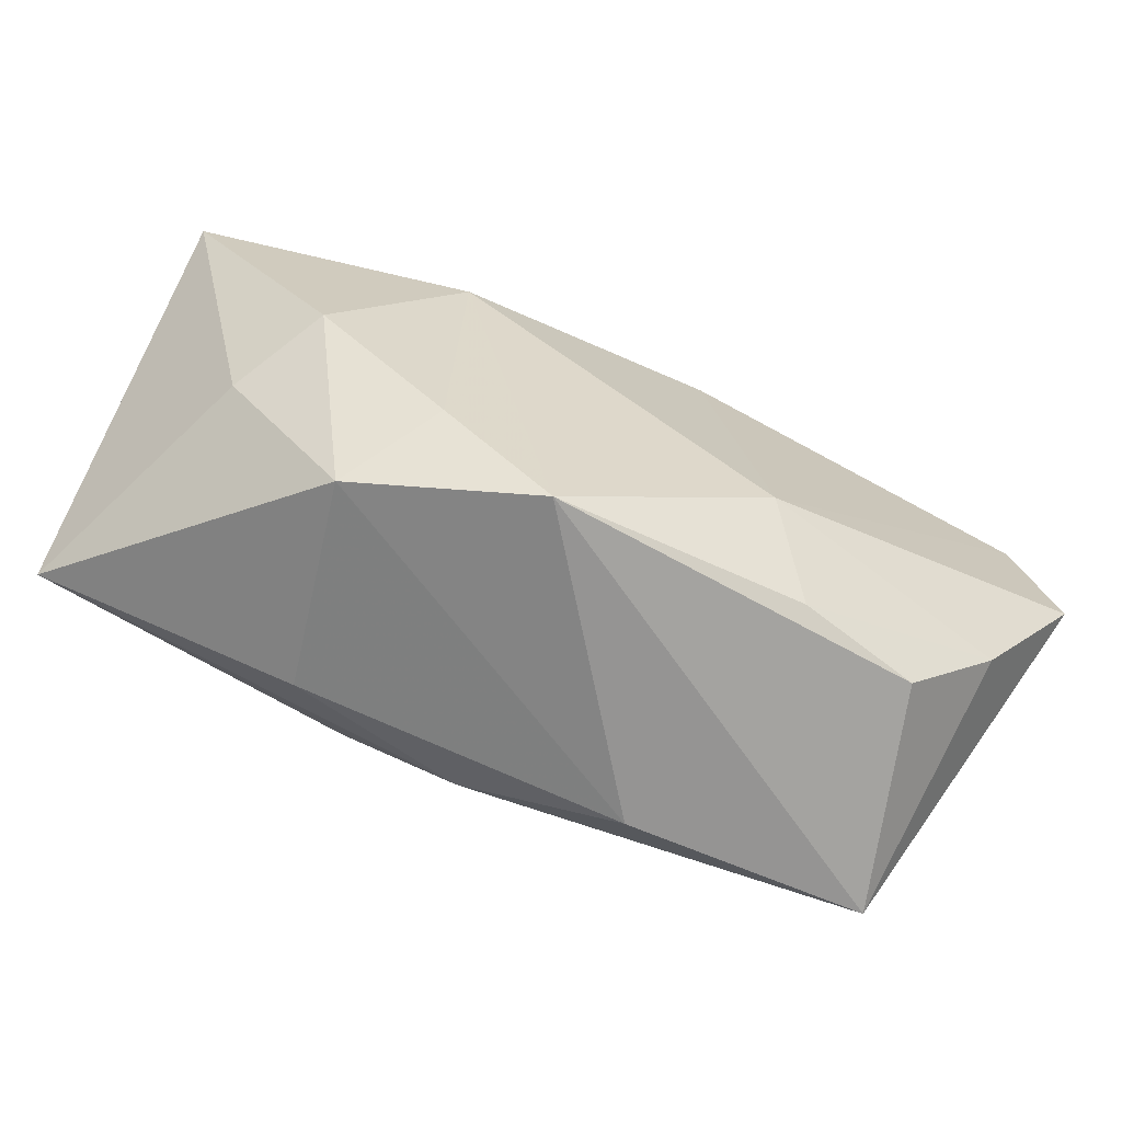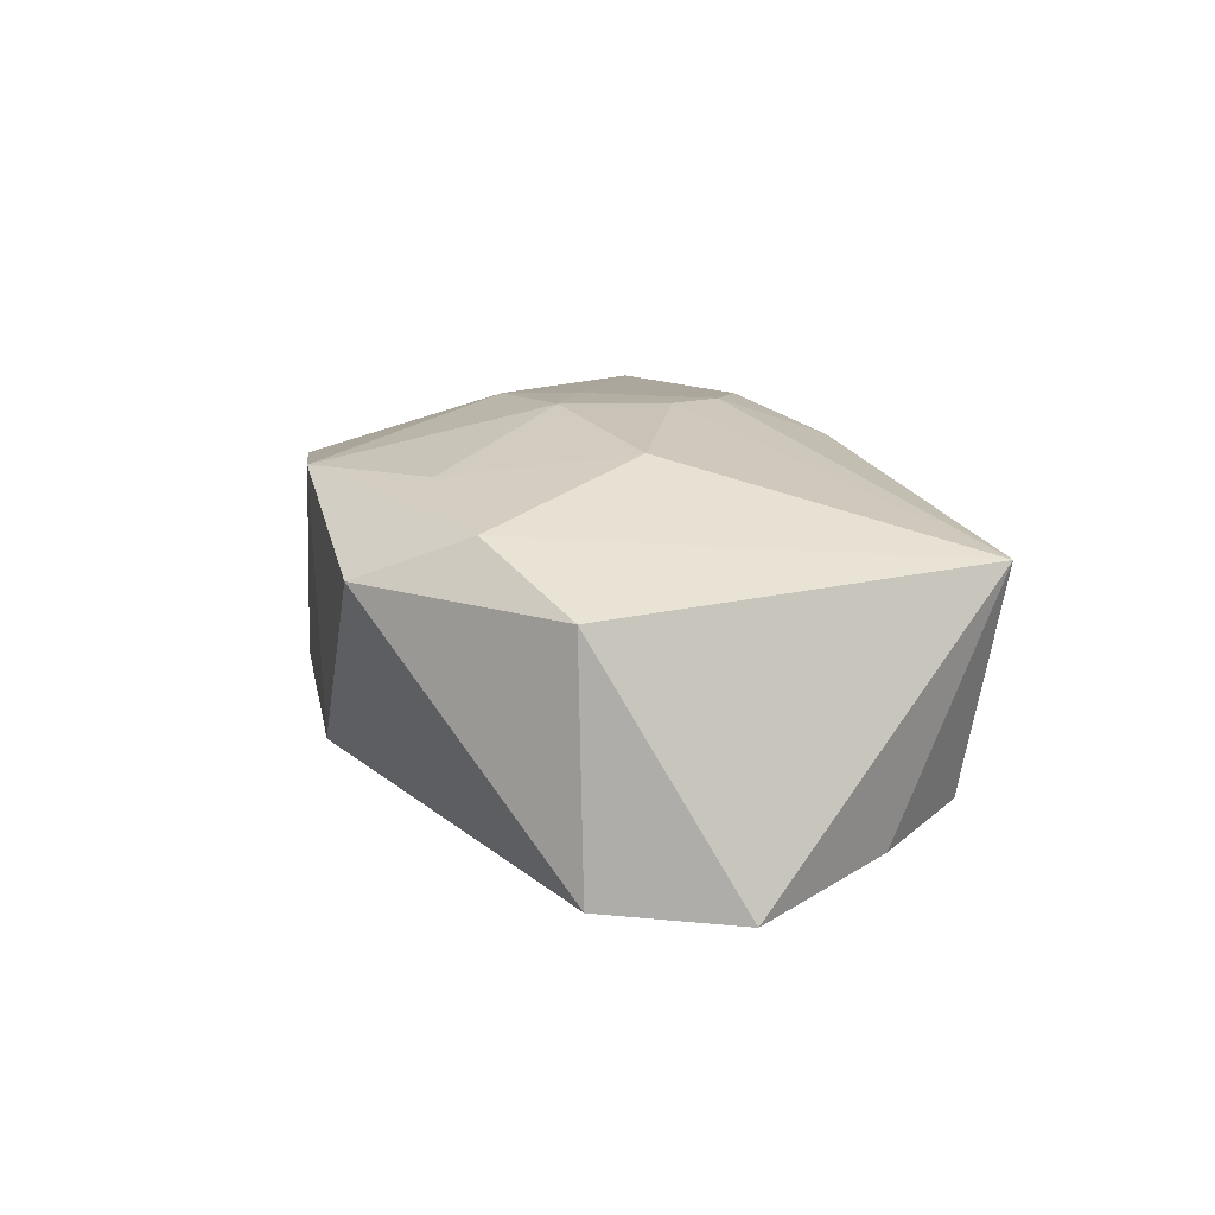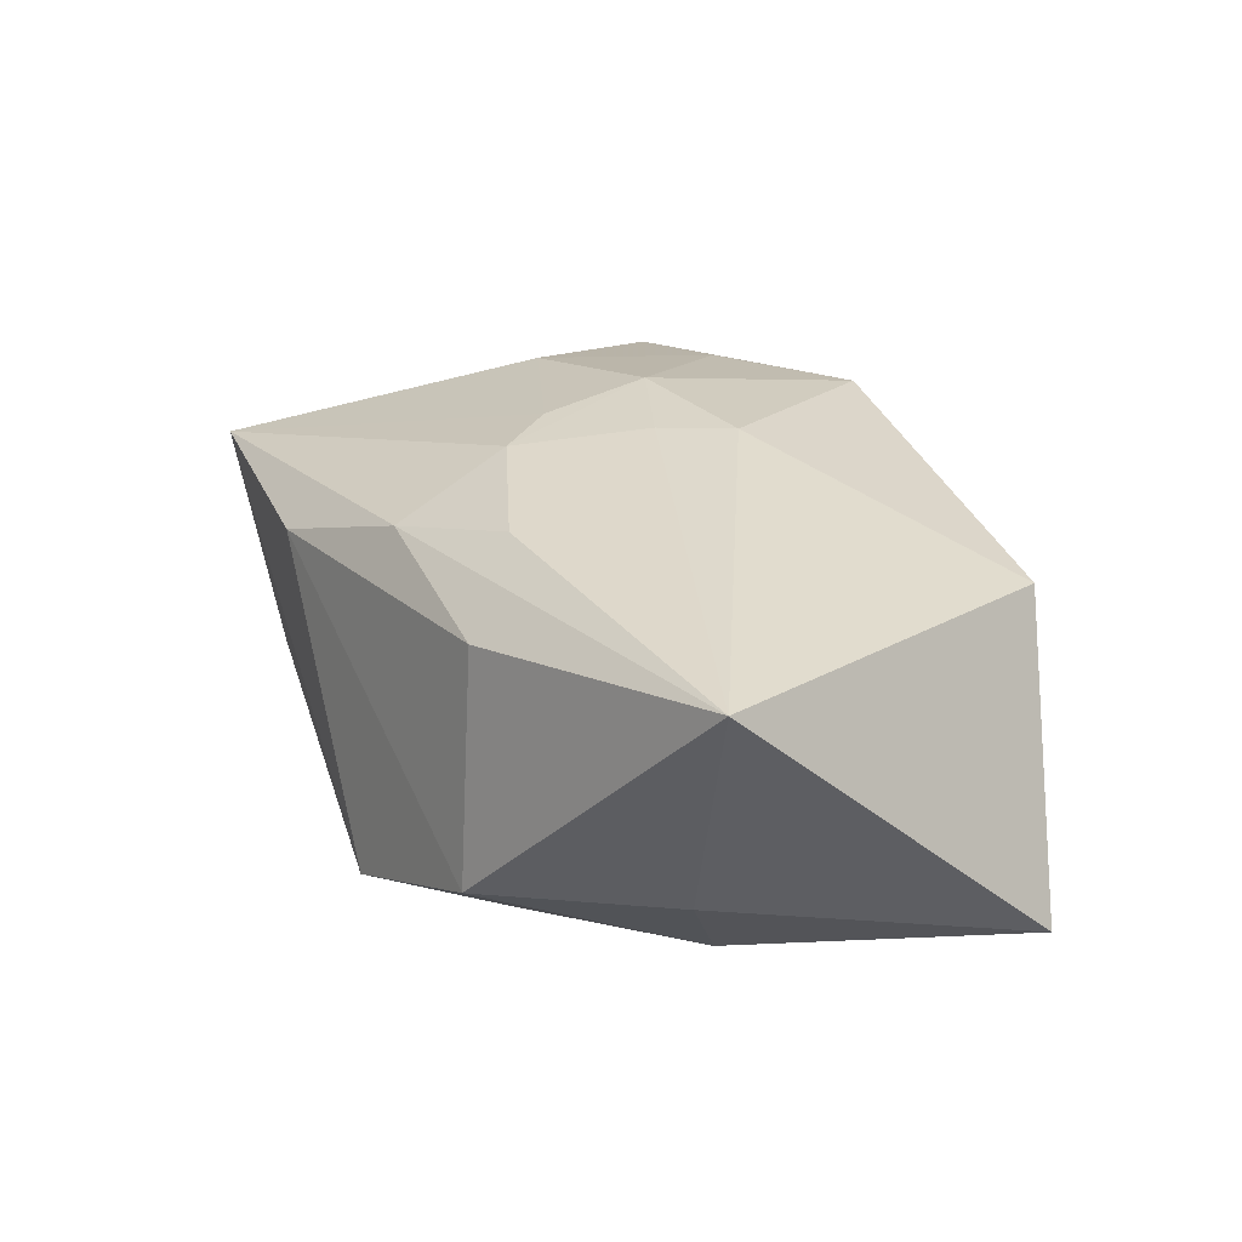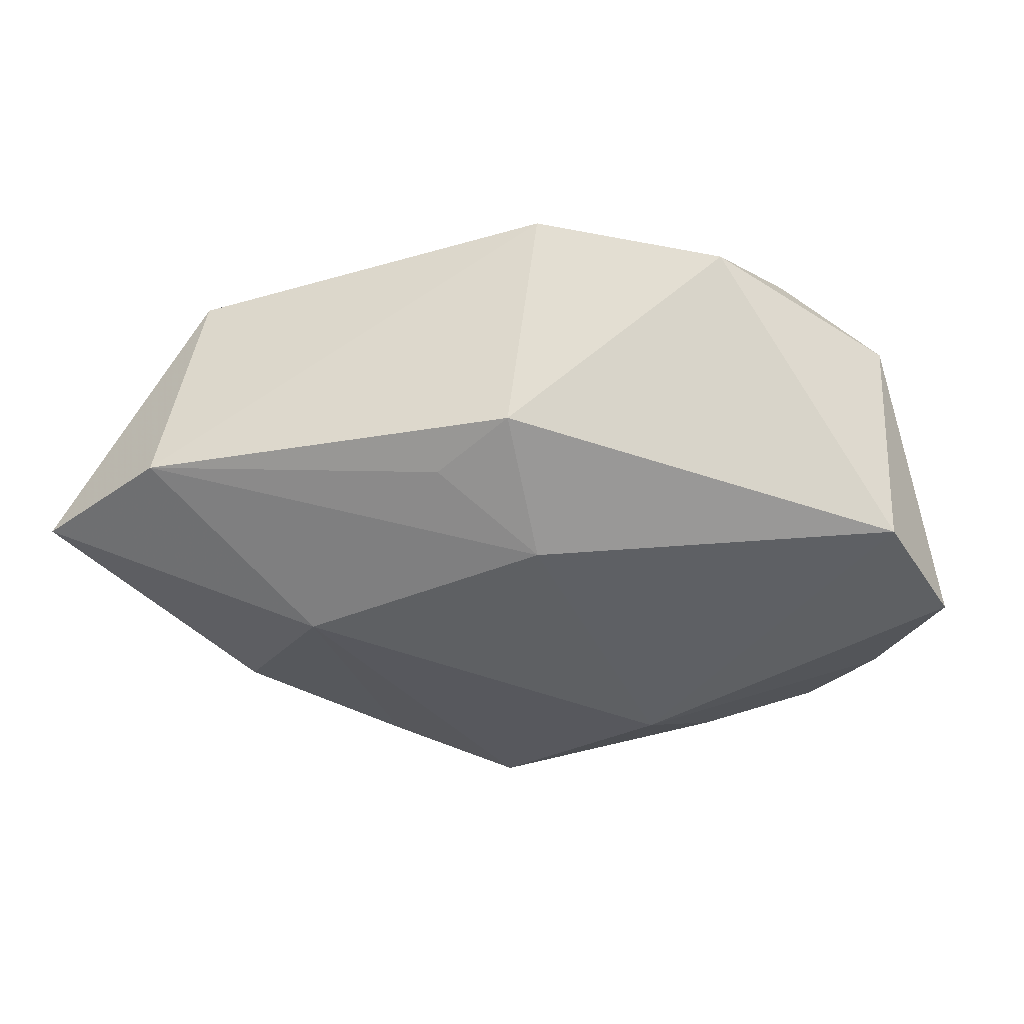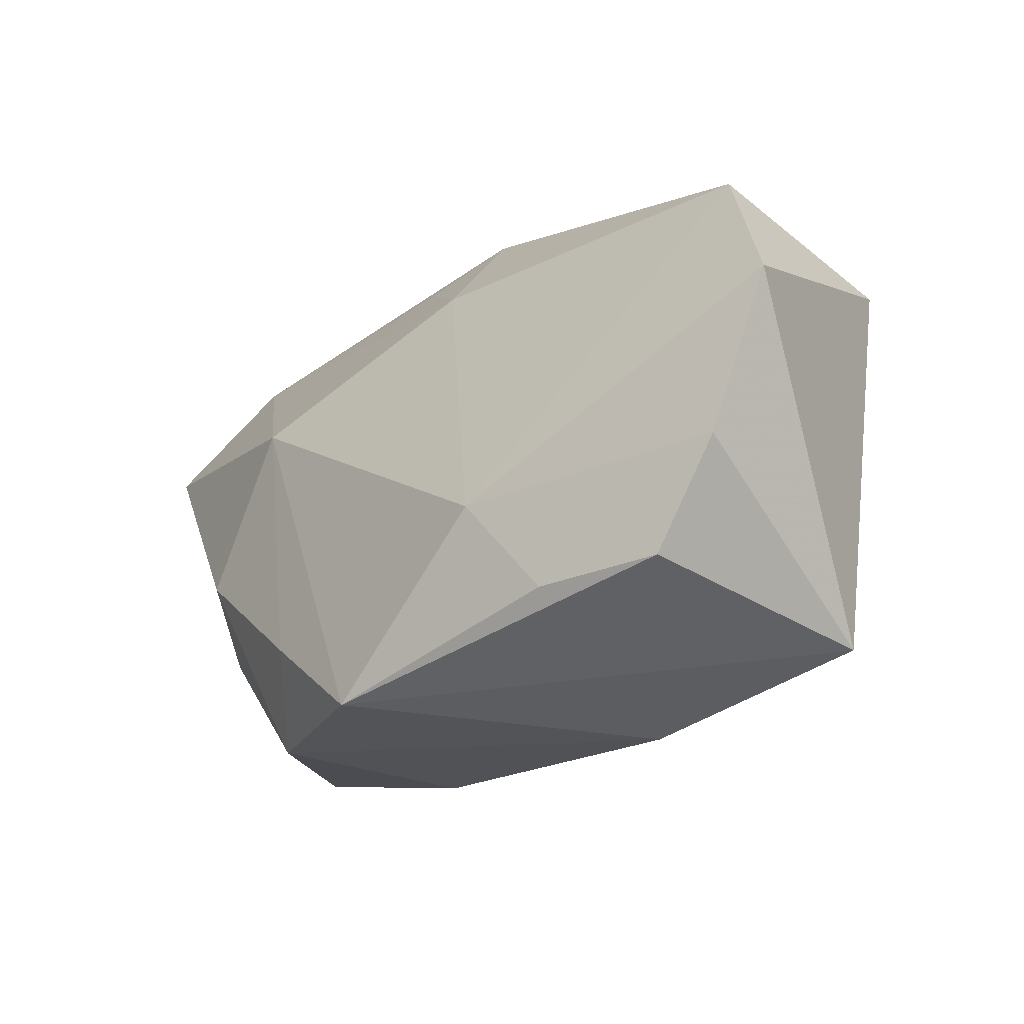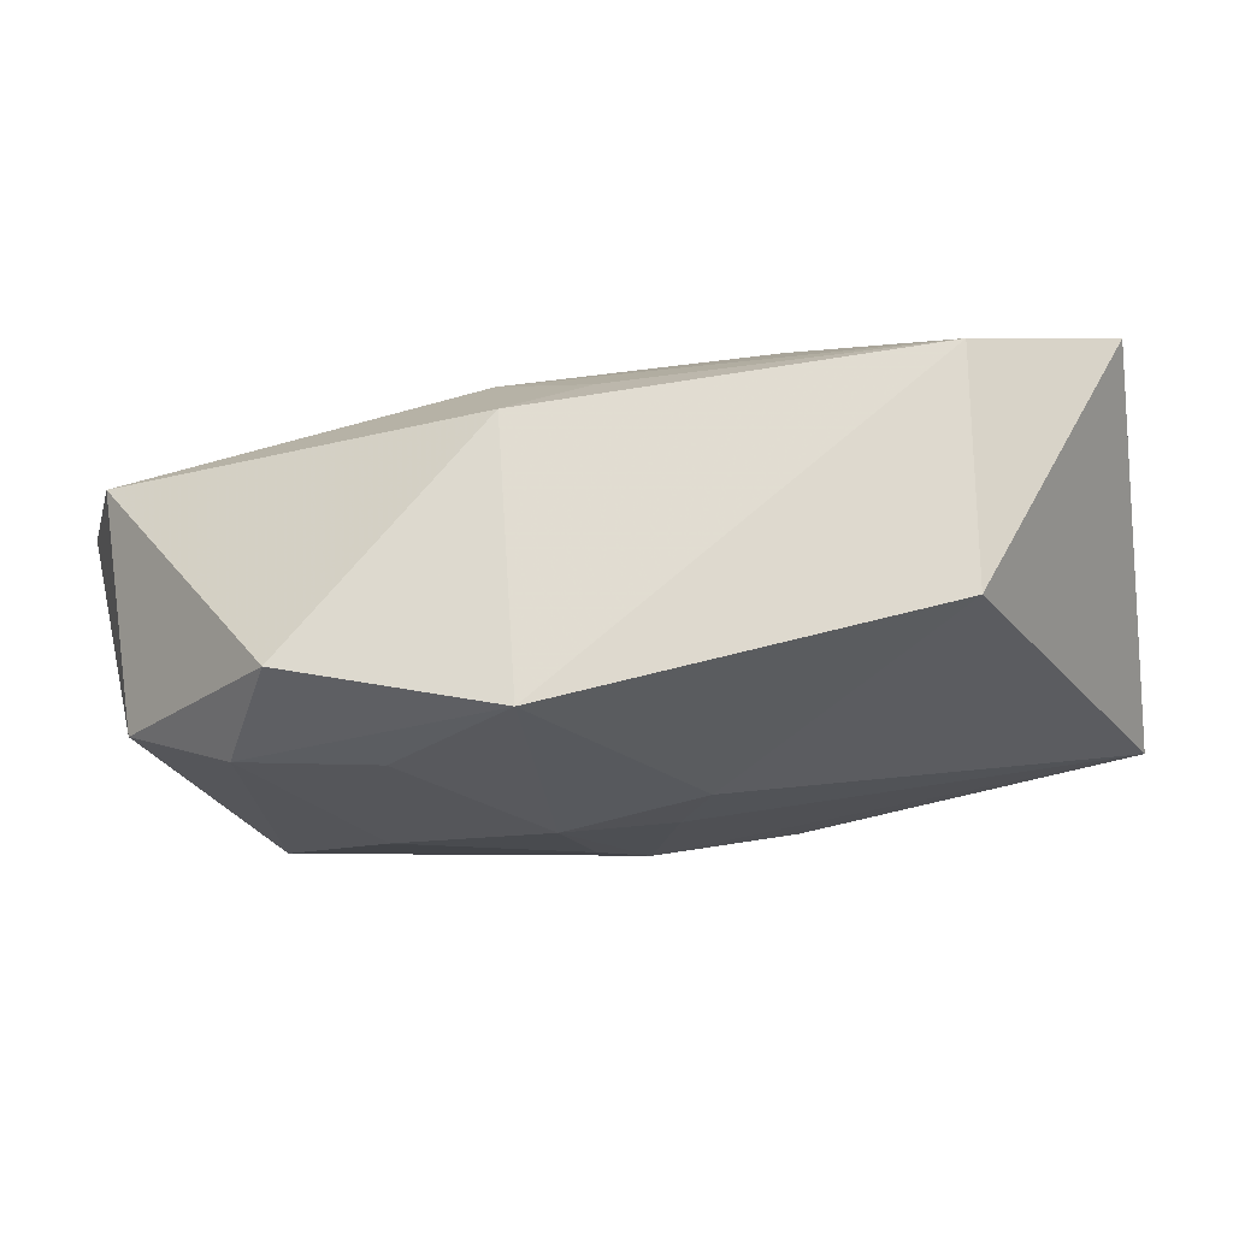
<metadata>
{"format":"obj","ext":"obj","renderer":"f3d","projection":"perspective","resolution":1024,"background":"white","views":[{"elev":-67.2,"azim":153.2,"up":"+Y"},{"elev":7.8,"azim":-98.5,"up":"+Z"},{"elev":32.0,"azim":69.3,"up":"+Z"},{"elev":-38.6,"azim":-163.5,"up":"+Z"},{"elev":-36.9,"azim":-140.1,"up":"+Y"},{"elev":71.5,"azim":-12.1,"up":"+Y"}]}
</metadata>
<code>
v -0.04473 -0.00525 -0.01904
v -0.04272 0.008546 0.0046
v 0.001687 0.002484 0.02016
v 0.00427 0.009398 0.02003
v 0.03102 0.02727 -0.008371
v -0.03399 0.01526 0.01058
v -0.02153 0.01778 0.01421
v -0.03593 -0.01779 -0.0157
v 0.01955 0.00884 -0.01815
v -0.006489 0.01395 -0.01804
v 0.01354 -0.01499 0.01948
v 0.03651 -0.00759 -0.004872
v 0.008968 -0.02841 -0.01562
v -0.03437 -0.02841 0.007942
v 0.02675 0.02714 0.01304
v 0.01925 -0.01738 -0.01474
v 0.03173 -0.003619 -0.01351
v -0.04139 0.007873 -0.01825
v -0.007113 0.0266 -0.01052
v 0.04549 -0.008958 0.02012
v 0.04549 0.02057 -0.008453
v -0.005593 -0.005295 0.01947
v -0.008887 0.005667 0.01963
v -0.01081 -0.02841 0.009422
v -0.02321 5.944e-05 0.01615
v -0.02754 -0.02595 -0.01328
v 0.02038 -0.02083 0.01392
v -0.01569 -0.02539 -0.01551
v 0.02542 -0.02373 -0.006852
v 0.00312 -0.02196 0.01591
v -0.01084 -0.0166 -0.02037
v -0.0005588 -0.01054 0.01963
v -0.01072 0.028 0.01458
v -0.02929 0.02557 0.006544
v 0.001254 0.02298 -0.01257
f 12 20 29
f 12 21 20
f 22 32 23
f 14 32 22
f 23 32 3
f 3 32 20
f 29 20 27
f 27 24 29
f 34 19 18
f 18 31 1
f 5 35 19
f 5 21 9
f 25 6 14
f 25 22 23
f 14 22 25
f 7 25 23
f 6 25 7
f 1 14 2
f 14 6 2
f 2 18 1
f 2 6 34
f 34 18 2
f 1 31 8
f 8 14 1
f 8 26 14
f 13 16 29
f 29 24 13
f 13 24 14
f 14 26 13
f 13 31 9
f 9 16 13
f 21 12 17
f 9 21 17
f 17 16 9
f 29 16 17
f 17 12 29
f 4 3 20
f 23 3 4
f 24 27 30
f 30 32 14
f 14 24 30
f 30 27 20
f 9 31 10
f 31 18 10
f 10 5 9
f 35 5 10
f 10 18 19
f 19 35 10
f 15 4 20
f 20 21 15
f 21 5 15
f 31 13 28
f 28 13 26
f 28 8 31
f 26 8 28
f 20 32 11
f 11 30 20
f 32 30 11
f 34 6 33
f 6 7 33
f 33 19 34
f 4 15 33
f 33 5 19
f 33 15 5
f 33 7 23
f 23 4 33

</code>
